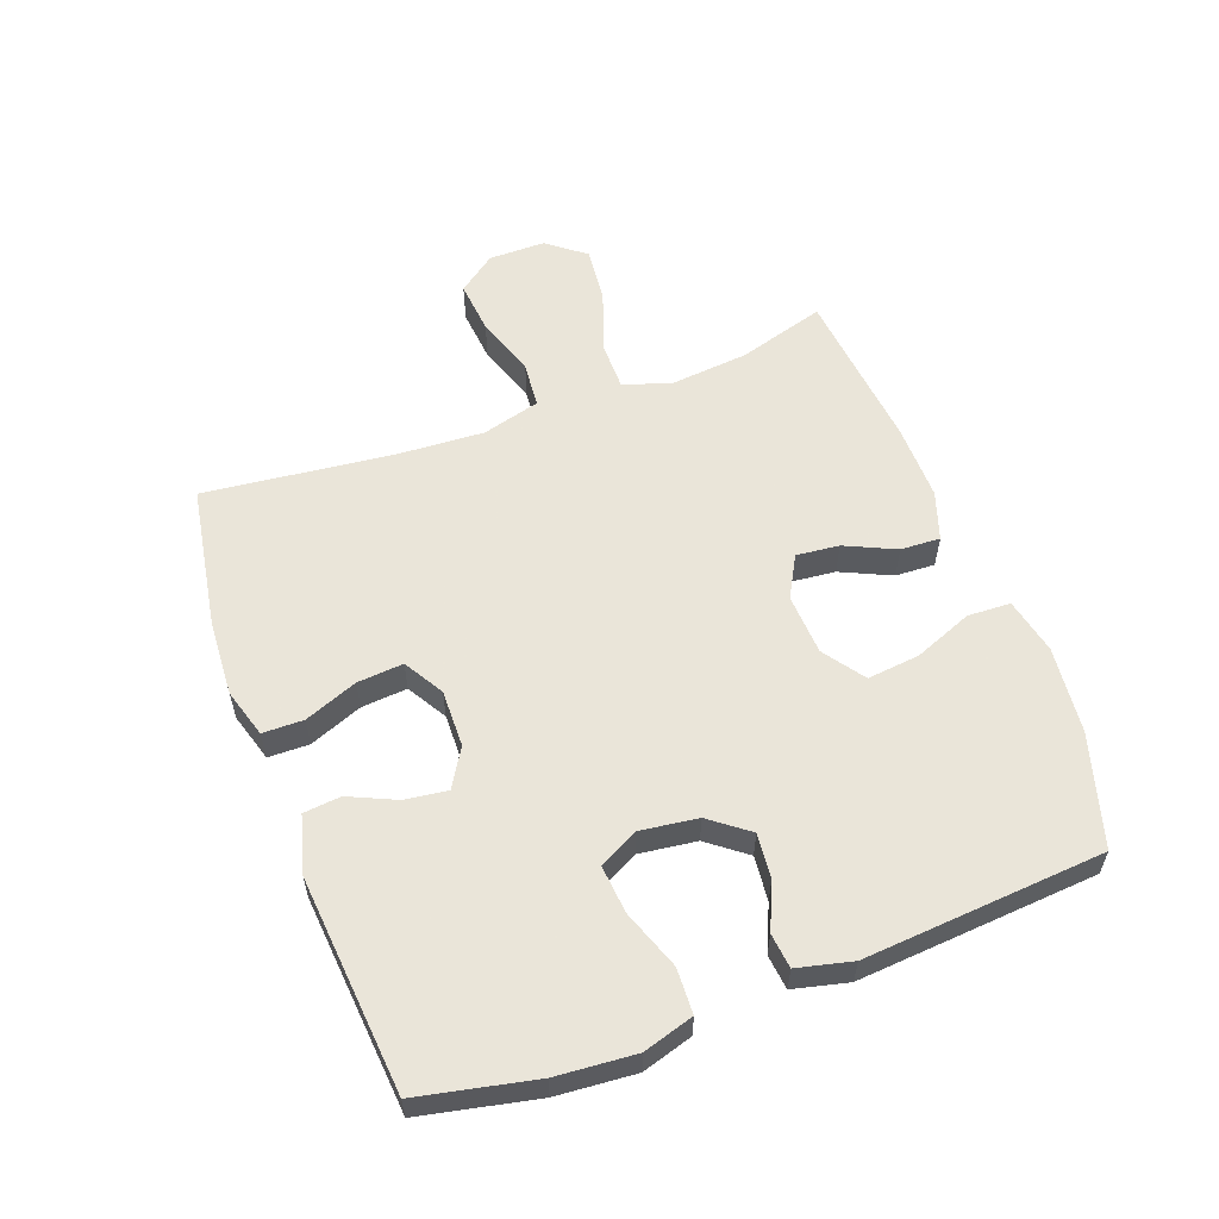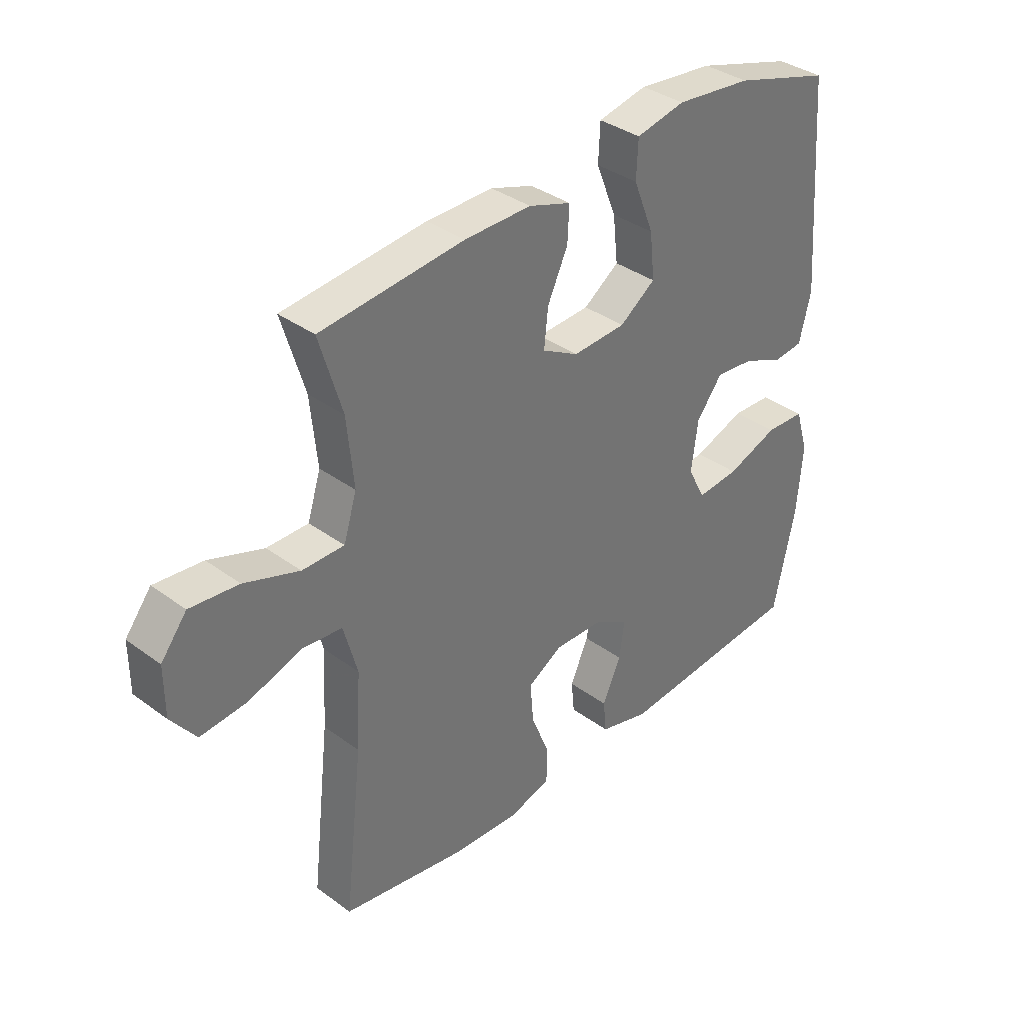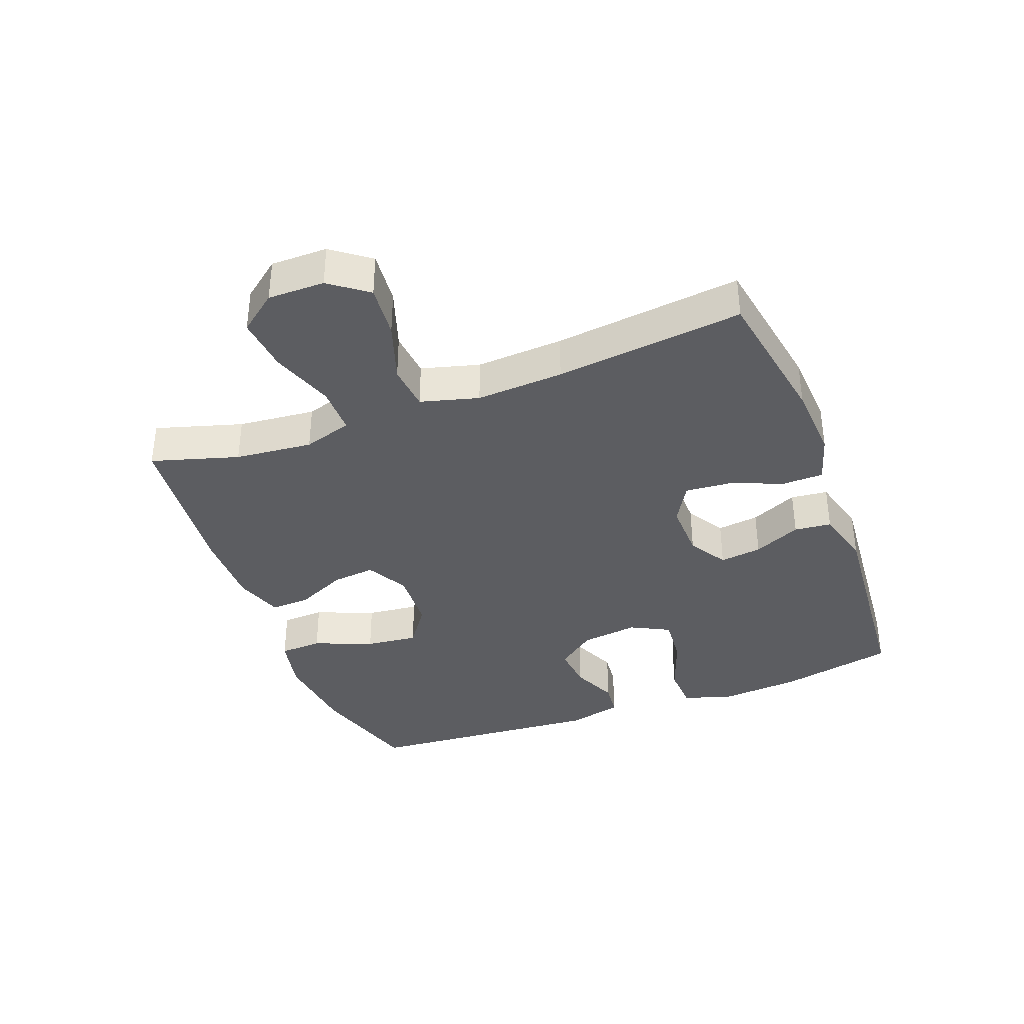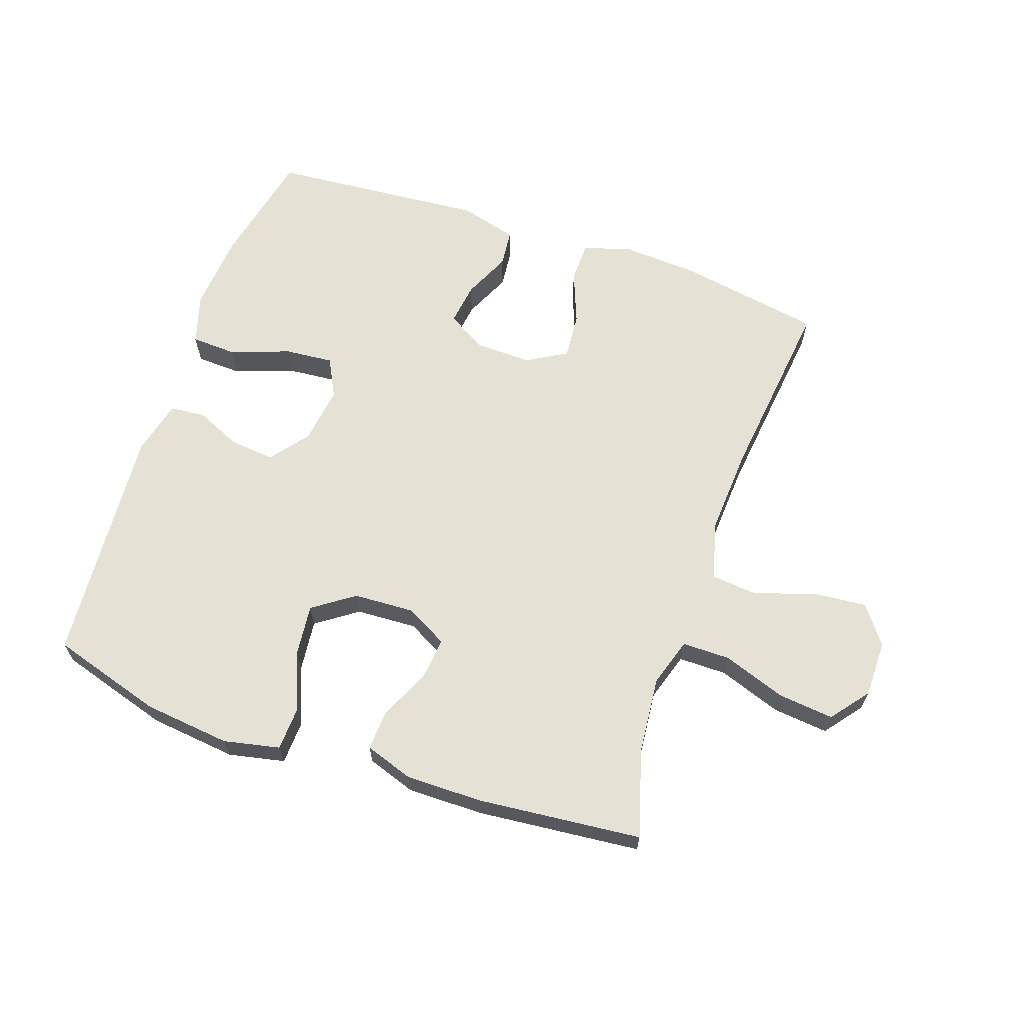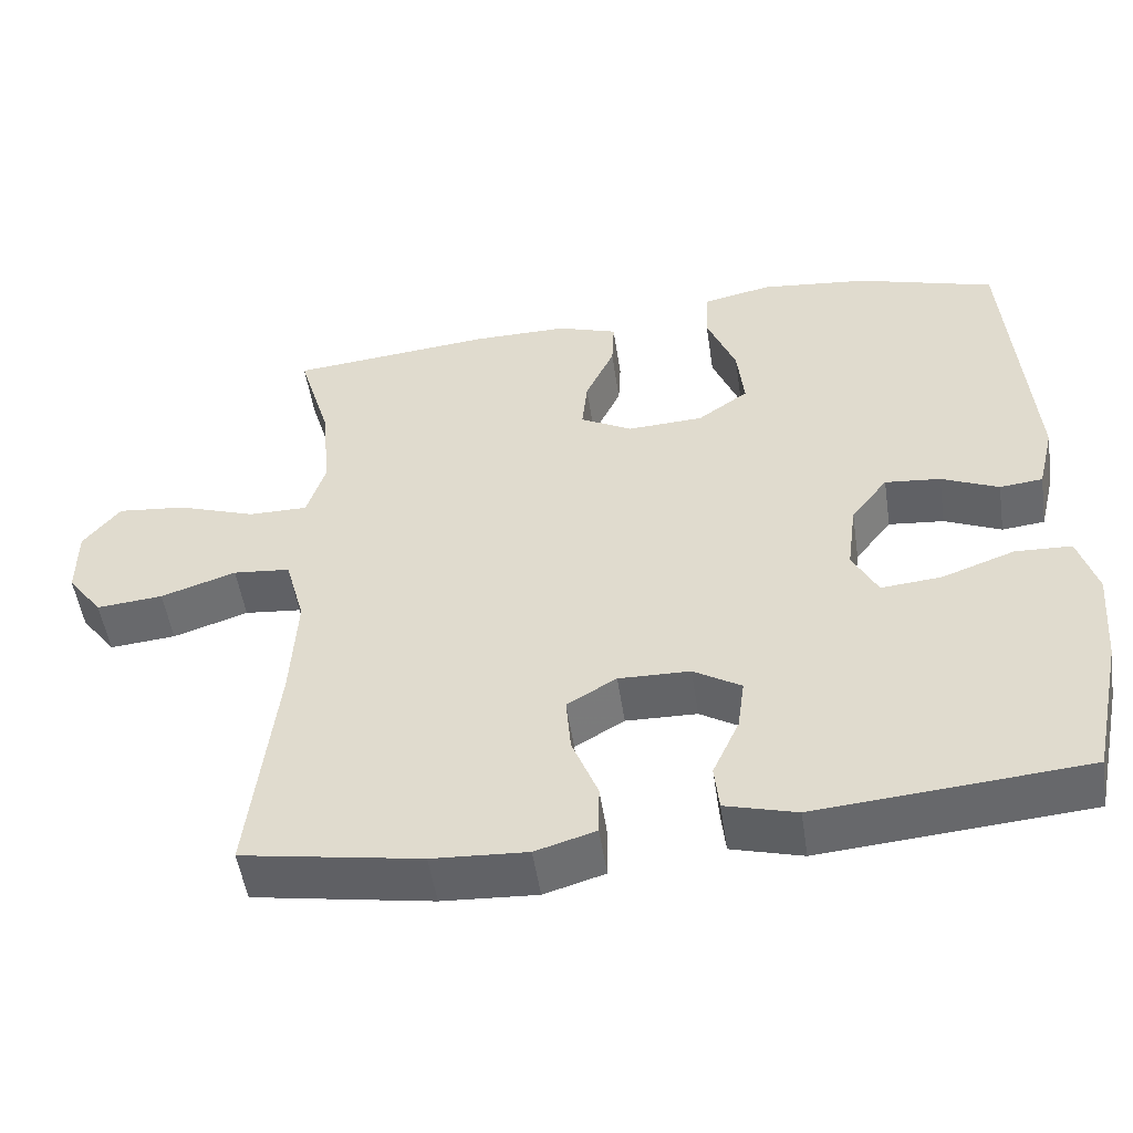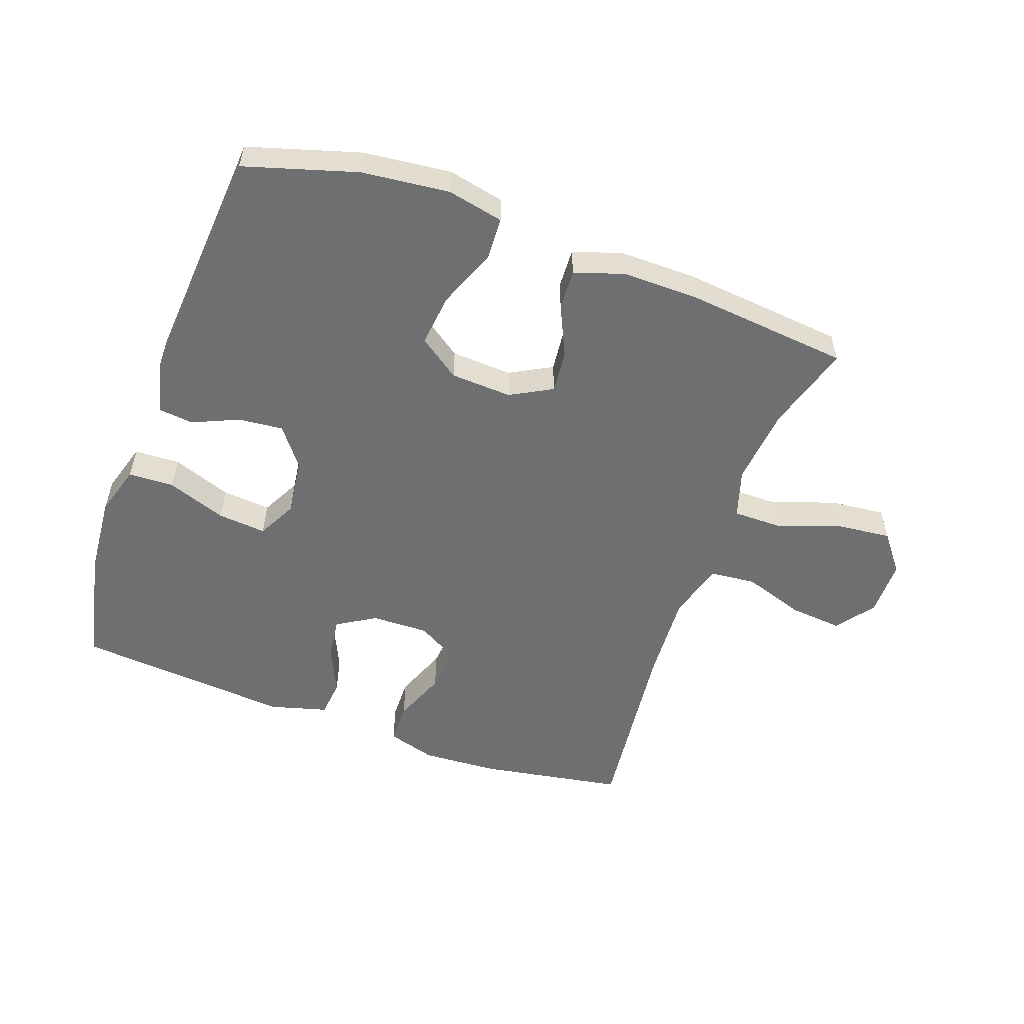
<metadata>
{"format":"obj","ext":"obj","renderer":"f3d","projection":"perspective","resolution":1024,"background":"white","views":[{"elev":57.7,"azim":-110.4,"up":"+Y"},{"elev":36.2,"azim":133.8,"up":"+Z"},{"elev":-37.0,"azim":110.7,"up":"+Y"},{"elev":64.7,"azim":19.1,"up":"+Y"},{"elev":-51.5,"azim":-171.5,"up":"+Z"},{"elev":-54.6,"azim":-19.8,"up":"+Y"}]}
</metadata>
<code>
v -0.5 0.07 -0.5
v -0.539 0.07 -0.316
v -0.549 0.07 -0.191
v -0.525 0.07 -0.111
v -0.453 0.07 -0.108
v -0.359 0.07 -0.142
v -0.282 0.07 -0.149
v -0.25 0.07 -0.087
v -0.262 0.07 0.004
v -0.309 0.07 0.065
v -0.38 0.07 0.058
v -0.453 0.07 0.026
v -0.508 0.07 0.032
v -0.529 0.07 0.119
v -0.5 0.07 0.5
v -0.323 0.07 0.553
v -0.185 0.07 0.568
v -0.096 0.07 0.549
v -0.093 0.07 0.481
v -0.13 0.07 0.388
v -0.139 0.07 0.305
v -0.074 0.07 0.259
v 0.023 0.07 0.254
v 0.089 0.07 0.29
v 0.082 0.07 0.358
v 0.045 0.07 0.438
v 0.042 0.07 0.501
v 0.119 0.07 0.527
v 0.24 0.07 0.526
v 0.5 0.07 0.5
v 0.459 0.07 0.362
v 0.447 0.07 0.239
v 0.471 0.07 0.162
v 0.547 0.07 0.162
v 0.647 0.07 0.197
v 0.735 0.07 0.206
v 0.782 0.07 0.146
v 0.782 0.07 0.056
v 0.737 0.07 -0.004
v 0.652 0.07 0.004
v 0.556 0.07 0.036
v 0.483 0.07 0.029
v 0.458 0.07 -0.063
v 0.466 0.07 -0.202
v 0.5 0.07 -0.5
v 0.272 0.07 -0.539
v 0.151 0.07 -0.546
v 0.074 0.07 -0.523
v 0.073 0.07 -0.458
v 0.106 0.07 -0.374
v 0.112 0.07 -0.301
v 0.049 0.07 -0.264
v -0.042 0.07 -0.266
v -0.103 0.07 -0.303
v -0.094 0.07 -0.37
v -0.06 0.07 -0.445
v -0.066 0.07 -0.504
v -0.157 0.07 -0.529
v -0.5 0 -0.5
v -0.539 0 -0.316
v -0.549 0 -0.191
v -0.525 0 -0.111
v -0.453 0 -0.108
v -0.359 0 -0.142
v -0.282 0 -0.149
v -0.25 0 -0.087
v -0.262 0 0.004
v -0.309 0 0.065
v -0.38 0 0.058
v -0.453 0 0.026
v -0.508 0 0.032
v -0.529 0 0.119
v -0.5 0 0.5
v -0.323 0 0.553
v -0.185 0 0.568
v -0.096 0 0.549
v -0.093 0 0.481
v -0.13 0 0.388
v -0.139 0 0.305
v -0.074 0 0.259
v 0.023 0 0.254
v 0.089 0 0.29
v 0.082 0 0.358
v 0.045 0 0.438
v 0.042 0 0.501
v 0.119 0 0.527
v 0.24 0 0.526
v 0.5 0 0.5
v 0.459 0 0.362
v 0.447 0 0.239
v 0.471 0 0.162
v 0.547 0 0.162
v 0.647 0 0.197
v 0.735 0 0.206
v 0.782 0 0.146
v 0.782 0 0.056
v 0.737 0 -0.004
v 0.652 0 0.004
v 0.556 0 0.036
v 0.483 0 0.029
v 0.458 0 -0.063
v 0.466 0 -0.202
v 0.5 0 -0.5
v 0.272 0 -0.539
v 0.151 0 -0.546
v 0.074 0 -0.523
v 0.073 0 -0.458
v 0.106 0 -0.374
v 0.112 0 -0.301
v 0.049 0 -0.264
v -0.042 0 -0.266
v -0.103 0 -0.303
v -0.094 0 -0.37
v -0.06 0 -0.445
v -0.066 0 -0.504
v -0.157 0 -0.529
f 55 56 57 58
f 54 55 58 1
f 53 54 1 2
f 47 48 49 50
f 47 50 51
f 44 45 46 47
f 43 44 47 51
f 42 43 51 52
f 38 39 40 41
f 36 37 38 41
f 34 35 36 41
f 33 34 41 42
f 32 33 42 52
f 28 29 30 31
f 25 26 27 28
f 24 25 28 31
f 23 24 31 32
f 17 18 19 20
f 17 20 21
f 16 17 21
f 15 16 21
f 14 15 21 22
f 11 12 13 14
f 10 11 14 22
f 3 4 5 6
f 53 2 3 6
f 53 6 7
f 23 32 52 53
f 23 53 7 8
f 9 10 22 23
f 8 9 23
f 116 115 114 113
f 59 116 113 112
f 60 59 112 111
f 108 107 106 105
f 109 108 105
f 105 104 103 102
f 109 105 102 101
f 110 109 101 100
f 99 98 97 96
f 99 96 95 94
f 99 94 93 92
f 100 99 92 91
f 110 100 91 90
f 89 88 87 86
f 86 85 84 83
f 89 86 83 82
f 90 89 82 81
f 78 77 76 75
f 79 78 75
f 79 75 74
f 79 74 73
f 80 79 73 72
f 72 71 70 69
f 80 72 69 68
f 64 63 62 61
f 64 61 60 111
f 65 64 111
f 111 110 90 81
f 66 65 111 81
f 81 80 68 67
f 81 67 66
f 1 59 60 2
f 2 60 61 3
f 3 61 62 4
f 4 62 63 5
f 5 63 64 6
f 6 64 65 7
f 7 65 66 8
f 8 66 67 9
f 9 67 68 10
f 10 68 69 11
f 11 69 70 12
f 12 70 71 13
f 13 71 72 14
f 14 72 73 15
f 15 73 74 16
f 16 74 75 17
f 17 75 76 18
f 18 76 77 19
f 19 77 78 20
f 20 78 79 21
f 21 79 80 22
f 22 80 81 23
f 23 81 82 24
f 24 82 83 25
f 25 83 84 26
f 26 84 85 27
f 27 85 86 28
f 28 86 87 29
f 29 87 88 30
f 30 88 89 31
f 31 89 90 32
f 32 90 91 33
f 33 91 92 34
f 34 92 93 35
f 35 93 94 36
f 36 94 95 37
f 37 95 96 38
f 38 96 97 39
f 39 97 98 40
f 40 98 99 41
f 41 99 100 42
f 42 100 101 43
f 43 101 102 44
f 44 102 103 45
f 45 103 104 46
f 46 104 105 47
f 47 105 106 48
f 48 106 107 49
f 49 107 108 50
f 50 108 109 51
f 51 109 110 52
f 52 110 111 53
f 53 111 112 54
f 54 112 113 55
f 55 113 114 56
f 56 114 115 57
f 57 115 116 58
f 58 116 59 1

</code>
